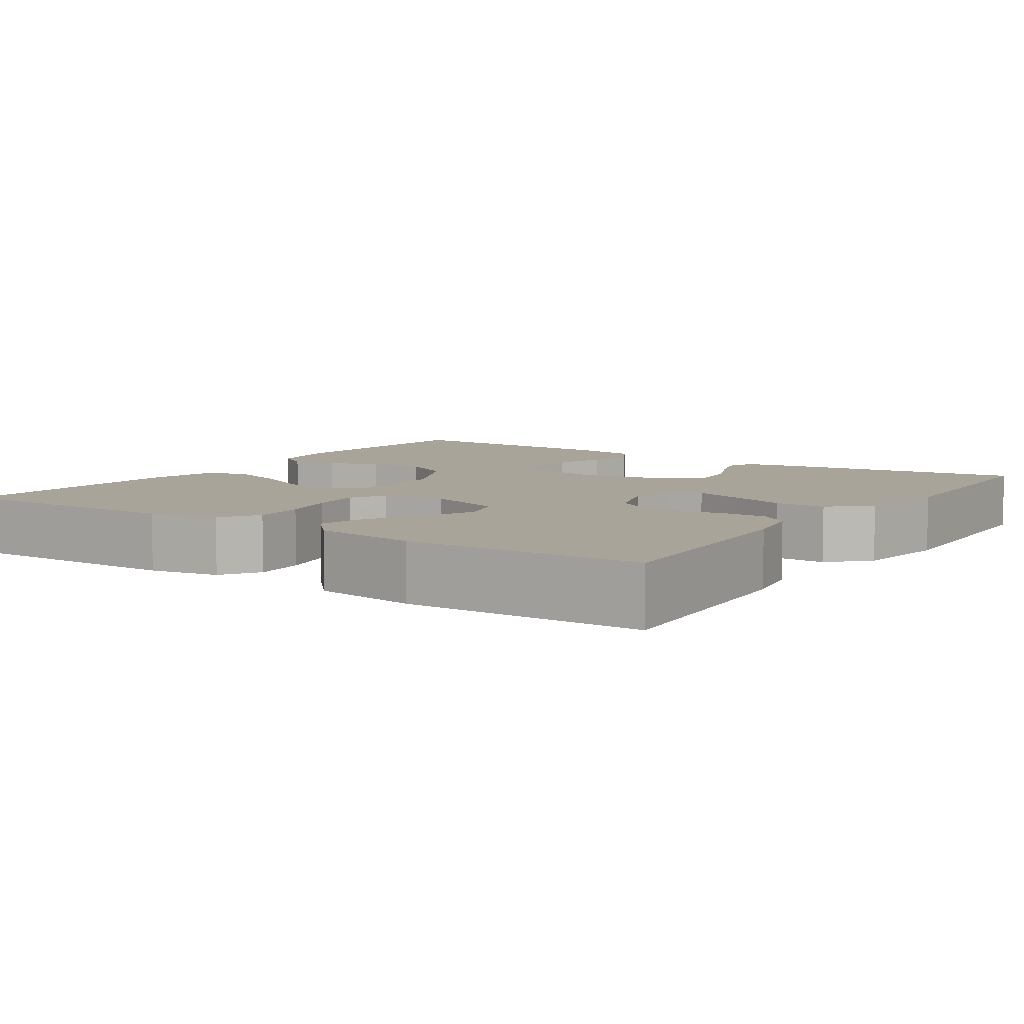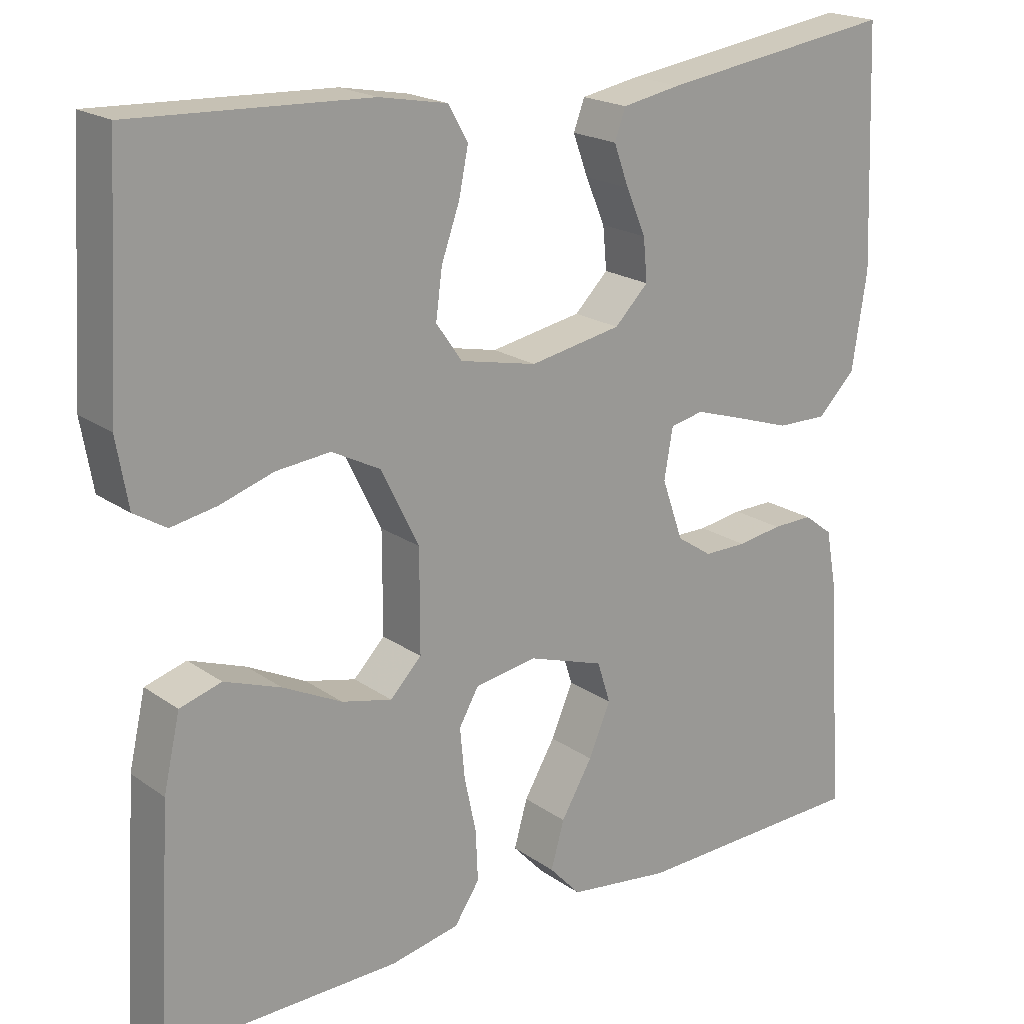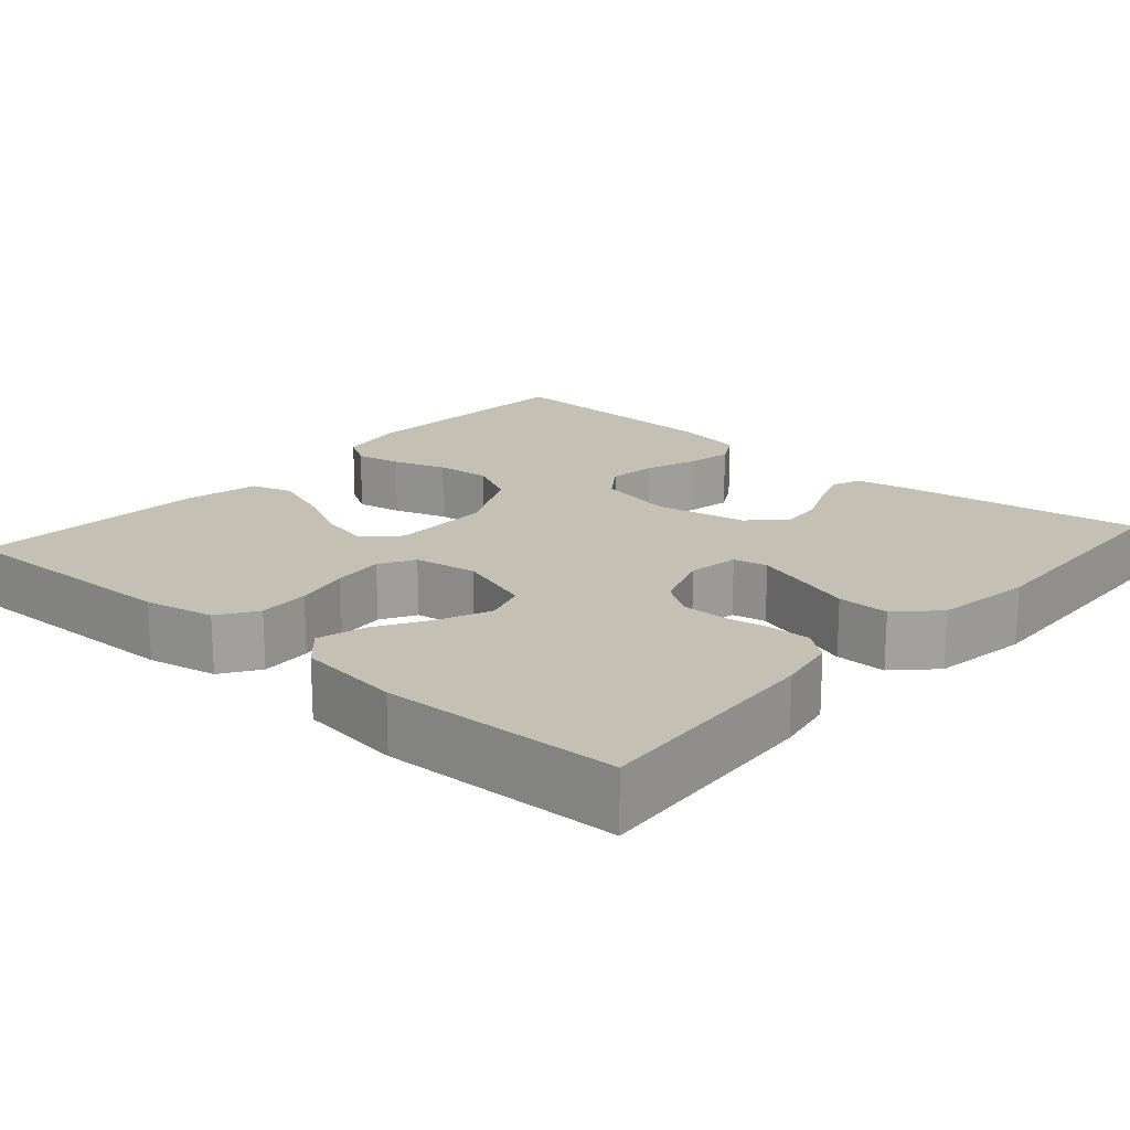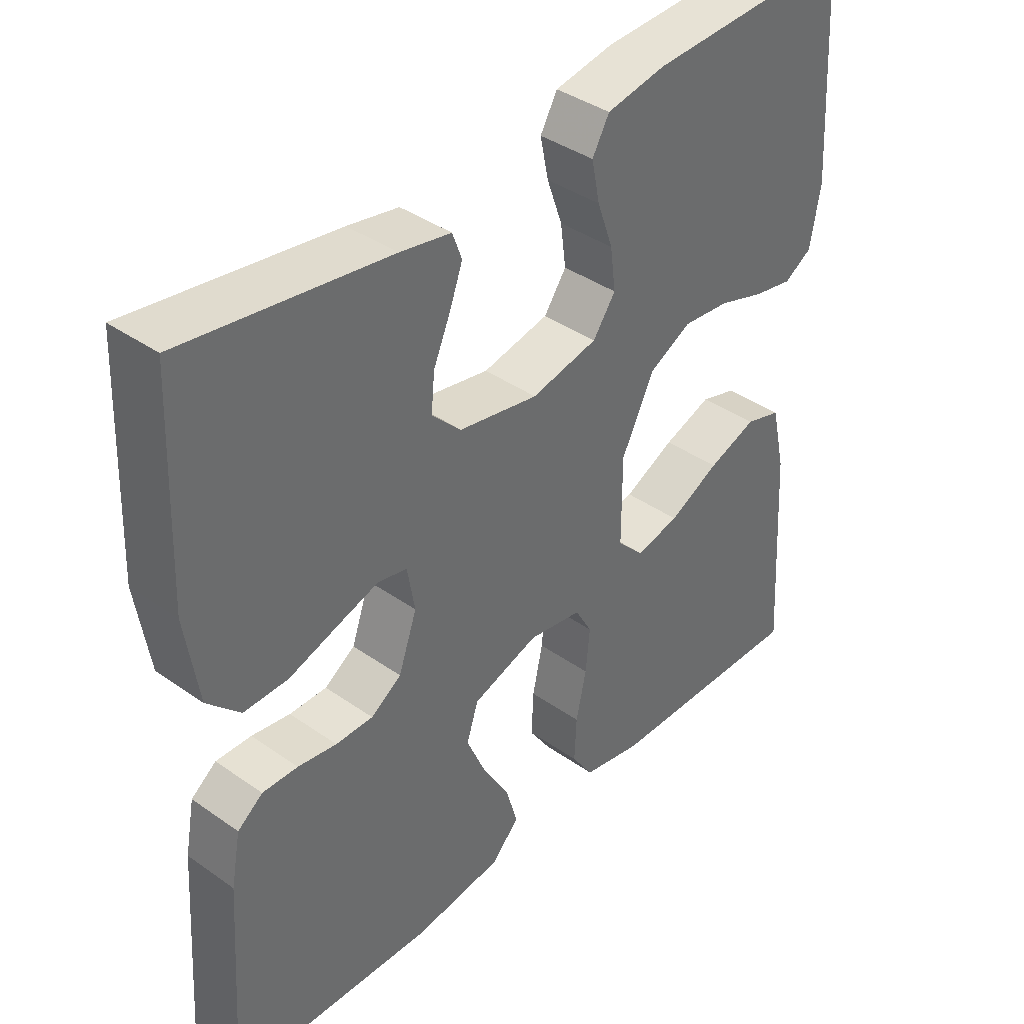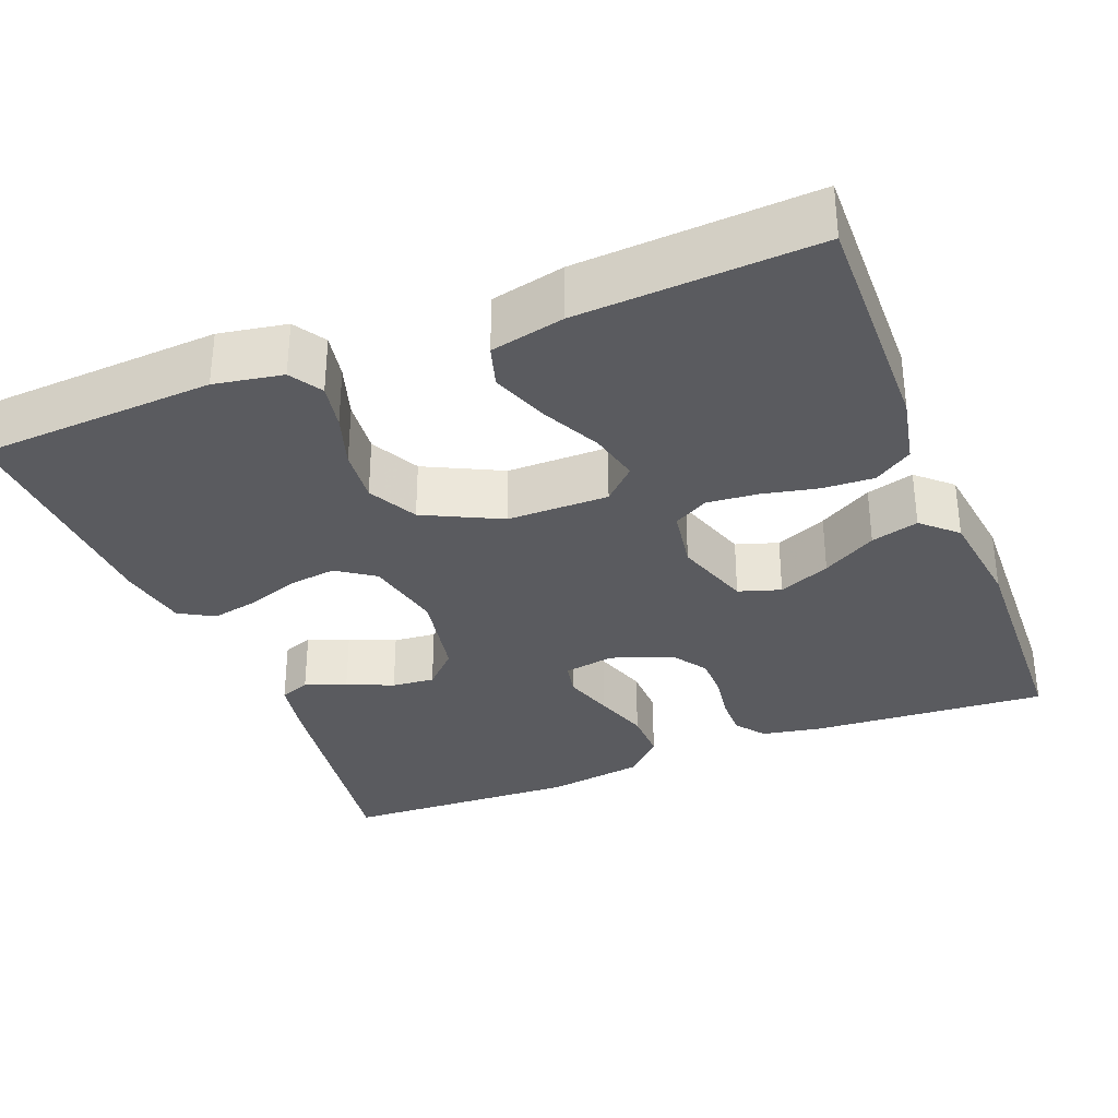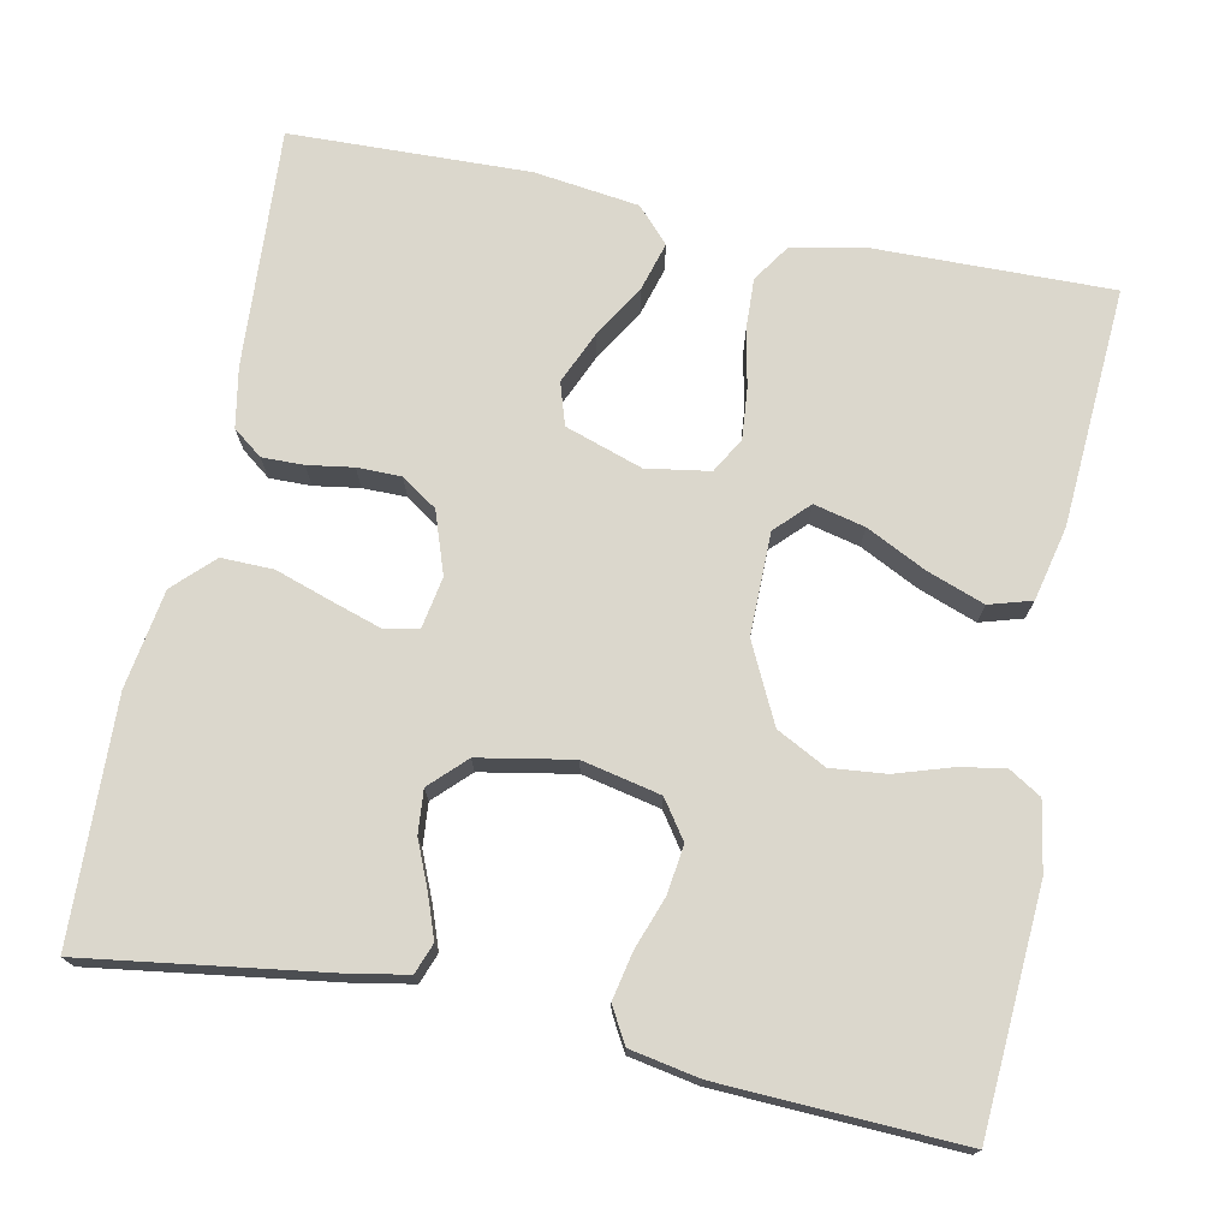
<metadata>
{"format":"obj","ext":"obj","renderer":"f3d","projection":"perspective","resolution":1024,"background":"white","views":[{"elev":7.2,"azim":-145.7,"up":"+Y"},{"elev":19.7,"azim":142.0,"up":"+Z"},{"elev":18.4,"azim":-138.7,"up":"+Y"},{"elev":39.2,"azim":-48.7,"up":"+Z"},{"elev":-32.8,"azim":111.5,"up":"+Y"},{"elev":73.3,"azim":11.7,"up":"+Y"}]}
</metadata>
<code>
v -0.5 0.07 -0.5
v -0.48 0.07 -0.2
v -0.466 0.07 -0.125
v -0.429 0.07 -0.097
v -0.377 0.07 -0.098
v -0.32 0.07 -0.107
v -0.265 0.07 -0.107
v -0.22 0.07 -0.077
v -0.193 0.07 0
v -0.204 0.07 0.064
v -0.247 0.07 0.073
v -0.31 0.07 0.053
v -0.38 0.07 0.03
v -0.445 0.07 0.029
v -0.493 0.07 0.077
v -0.512 0.07 0.2
v -0.5 0.07 0.5
v -0.2 0.07 0.456
v -0.125 0.07 0.442
v -0.111 0.07 0.404
v -0.13 0.07 0.352
v -0.155 0.07 0.294
v -0.16 0.07 0.24
v -0.117 0.07 0.197
v 0 0.07 0.175
v 0.098 0.07 0.196
v 0.131 0.07 0.243
v 0.123 0.07 0.304
v 0.1 0.07 0.369
v 0.088 0.07 0.428
v 0.113 0.07 0.472
v 0.2 0.07 0.488
v 0.5 0.07 0.5
v 0.518 0.07 0.2
v 0.503 0.07 0.114
v 0.462 0.07 0.089
v 0.404 0.07 0.1
v 0.336 0.07 0.122
v 0.267 0.07 0.129
v 0.205 0.07 0.097
v 0.157 0.07 0
v 0.157 0.07 -0.128
v 0.197 0.07 -0.169
v 0.261 0.07 -0.154
v 0.336 0.07 -0.117
v 0.408 0.07 -0.091
v 0.461 0.07 -0.107
v 0.482 0.07 -0.2
v 0.5 0.07 -0.5
v 0.2 0.07 -0.494
v 0.112 0.07 -0.476
v 0.08 0.07 -0.428
v 0.083 0.07 -0.363
v 0.098 0.07 -0.293
v 0.104 0.07 -0.229
v 0.079 0.07 -0.185
v 0 0.07 -0.172
v -0.097 0.07 -0.204
v -0.114 0.07 -0.257
v -0.086 0.07 -0.322
v -0.046 0.07 -0.39
v -0.029 0.07 -0.45
v -0.069 0.07 -0.493
v -0.2 0.07 -0.51
v -0.5 0 -0.5
v -0.48 0 -0.2
v -0.466 0 -0.125
v -0.429 0 -0.097
v -0.377 0 -0.098
v -0.32 0 -0.107
v -0.265 0 -0.107
v -0.22 0 -0.077
v -0.193 0 0
v -0.204 0 0.064
v -0.247 0 0.073
v -0.31 0 0.053
v -0.38 0 0.03
v -0.445 0 0.029
v -0.493 0 0.077
v -0.512 0 0.2
v -0.5 0 0.5
v -0.2 0 0.456
v -0.125 0 0.442
v -0.111 0 0.404
v -0.13 0 0.352
v -0.155 0 0.294
v -0.16 0 0.24
v -0.117 0 0.197
v 0 0 0.175
v 0.098 0 0.196
v 0.131 0 0.243
v 0.123 0 0.304
v 0.1 0 0.369
v 0.088 0 0.428
v 0.113 0 0.472
v 0.2 0 0.488
v 0.5 0 0.5
v 0.518 0 0.2
v 0.503 0 0.114
v 0.462 0 0.089
v 0.404 0 0.1
v 0.336 0 0.122
v 0.267 0 0.129
v 0.205 0 0.097
v 0.157 0 0
v 0.157 0 -0.128
v 0.197 0 -0.169
v 0.261 0 -0.154
v 0.336 0 -0.117
v 0.408 0 -0.091
v 0.461 0 -0.107
v 0.482 0 -0.2
v 0.5 0 -0.5
v 0.2 0 -0.494
v 0.112 0 -0.476
v 0.08 0 -0.428
v 0.083 0 -0.363
v 0.098 0 -0.293
v 0.104 0 -0.229
v 0.079 0 -0.185
v 0 0 -0.172
v -0.097 0 -0.204
v -0.114 0 -0.257
v -0.086 0 -0.322
v -0.046 0 -0.39
v -0.029 0 -0.45
v -0.069 0 -0.493
v -0.2 0 -0.51
f 60 61 62 63
f 59 60 63 64
f 58 59 64 1
f 51 52 53 54
f 51 54 55
f 50 51 55
f 49 50 55
f 48 49 55 56
f 44 45 46 47
f 44 47 48
f 43 44 48
f 35 36 37 38
f 35 38 39
f 34 35 39
f 33 34 39
f 32 33 39 40
f 28 29 30 31
f 27 28 31 32
f 19 20 21 22
f 17 18 19 22
f 17 22 23
f 16 17 23 24
f 12 13 14 15
f 11 12 15 16
f 10 11 16 24
f 3 4 5 6
f 3 6 7
f 58 1 2 3
f 57 58 3 7
f 43 48 56 57
f 42 43 57 7
f 27 32 40 41
f 26 27 41 42
f 25 26 42
f 9 10 24 25
f 8 9 25 42
f 7 8 42
f 127 126 125 124
f 128 127 124 123
f 65 128 123 122
f 118 117 116 115
f 119 118 115
f 119 115 114
f 119 114 113
f 120 119 113 112
f 111 110 109 108
f 112 111 108
f 112 108 107
f 102 101 100 99
f 103 102 99
f 103 99 98
f 103 98 97
f 104 103 97 96
f 95 94 93 92
f 96 95 92 91
f 86 85 84 83
f 86 83 82 81
f 87 86 81
f 88 87 81 80
f 79 78 77 76
f 80 79 76 75
f 88 80 75 74
f 70 69 68 67
f 71 70 67
f 67 66 65 122
f 71 67 122 121
f 121 120 112 107
f 71 121 107 106
f 105 104 96 91
f 106 105 91 90
f 106 90 89
f 89 88 74 73
f 106 89 73 72
f 106 72 71
f 1 65 66 2
f 2 66 67 3
f 3 67 68 4
f 4 68 69 5
f 5 69 70 6
f 6 70 71 7
f 7 71 72 8
f 8 72 73 9
f 9 73 74 10
f 10 74 75 11
f 11 75 76 12
f 12 76 77 13
f 13 77 78 14
f 14 78 79 15
f 15 79 80 16
f 16 80 81 17
f 17 81 82 18
f 18 82 83 19
f 19 83 84 20
f 20 84 85 21
f 21 85 86 22
f 22 86 87 23
f 23 87 88 24
f 24 88 89 25
f 25 89 90 26
f 26 90 91 27
f 27 91 92 28
f 28 92 93 29
f 29 93 94 30
f 30 94 95 31
f 31 95 96 32
f 32 96 97 33
f 33 97 98 34
f 34 98 99 35
f 35 99 100 36
f 36 100 101 37
f 37 101 102 38
f 38 102 103 39
f 39 103 104 40
f 40 104 105 41
f 41 105 106 42
f 42 106 107 43
f 43 107 108 44
f 44 108 109 45
f 45 109 110 46
f 46 110 111 47
f 47 111 112 48
f 48 112 113 49
f 49 113 114 50
f 50 114 115 51
f 51 115 116 52
f 52 116 117 53
f 53 117 118 54
f 54 118 119 55
f 55 119 120 56
f 56 120 121 57
f 57 121 122 58
f 58 122 123 59
f 59 123 124 60
f 60 124 125 61
f 61 125 126 62
f 62 126 127 63
f 63 127 128 64
f 64 128 65 1

</code>
